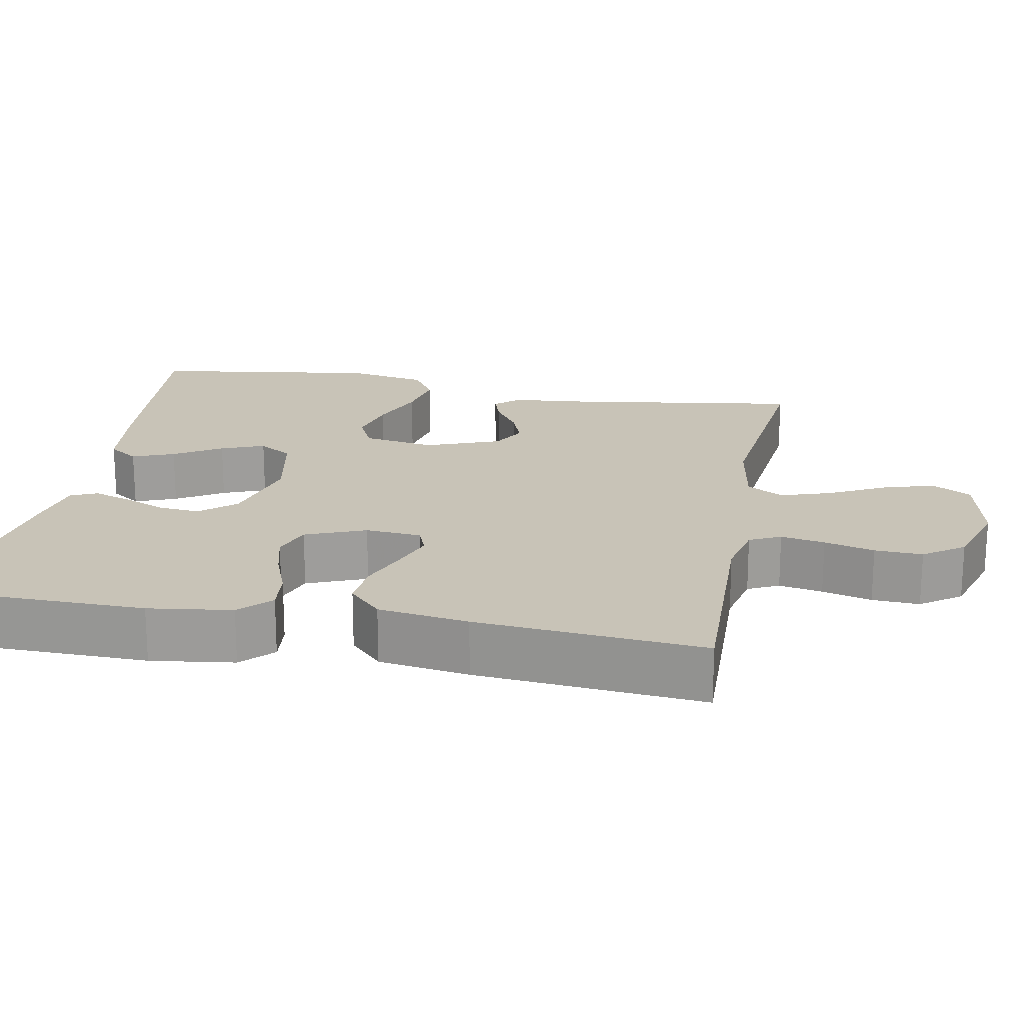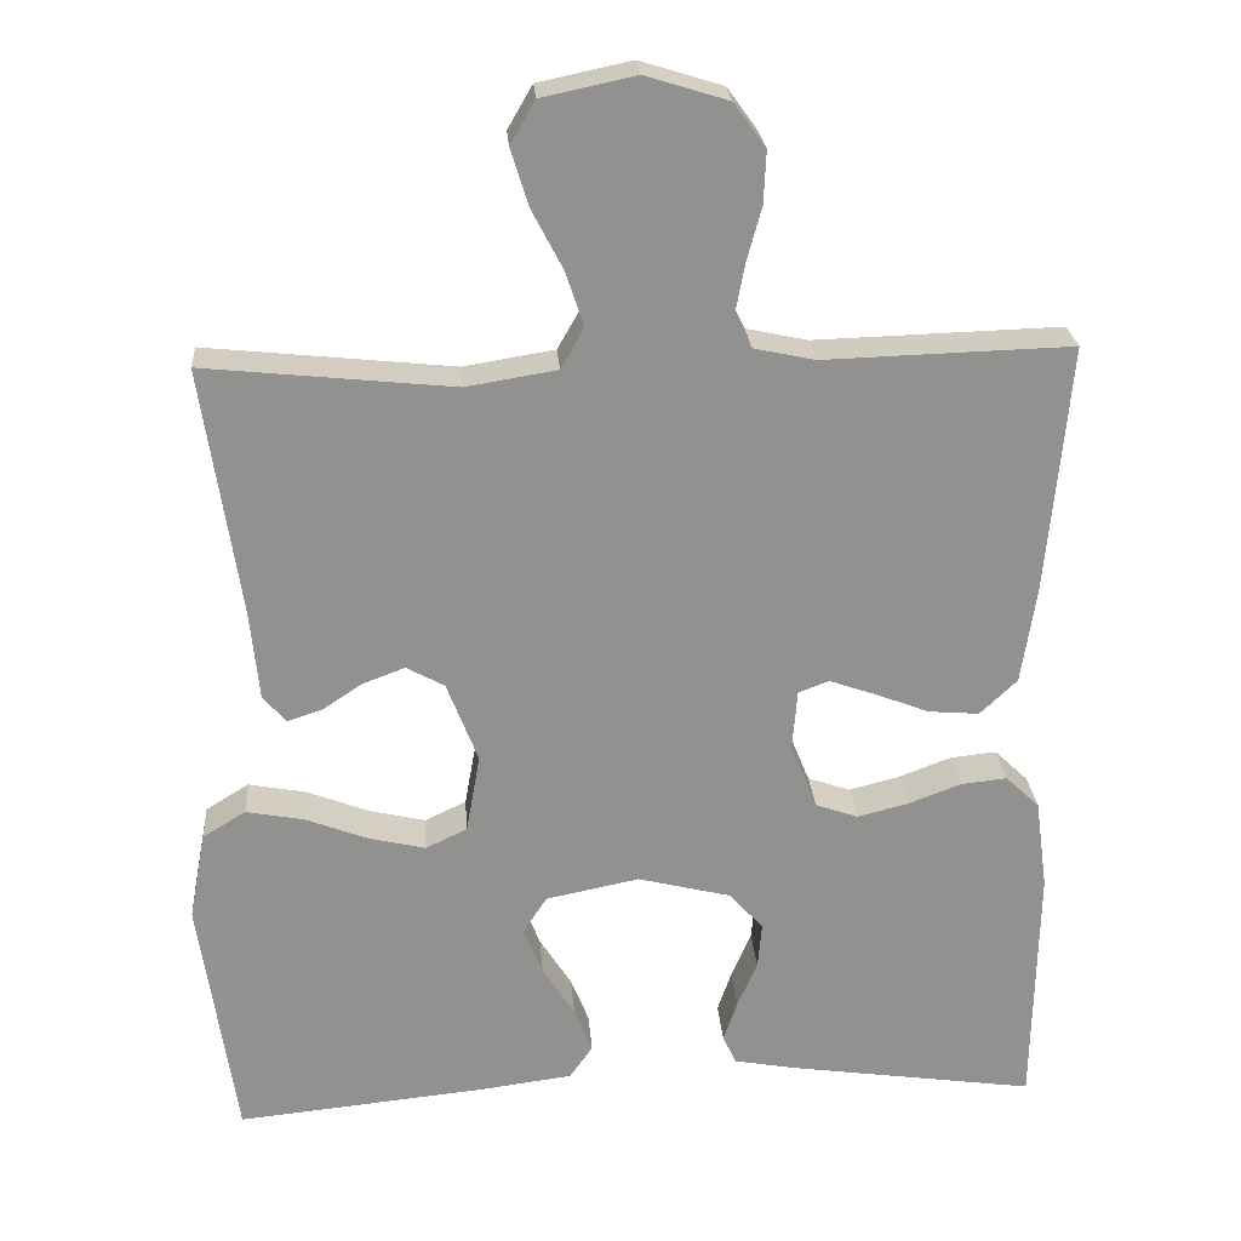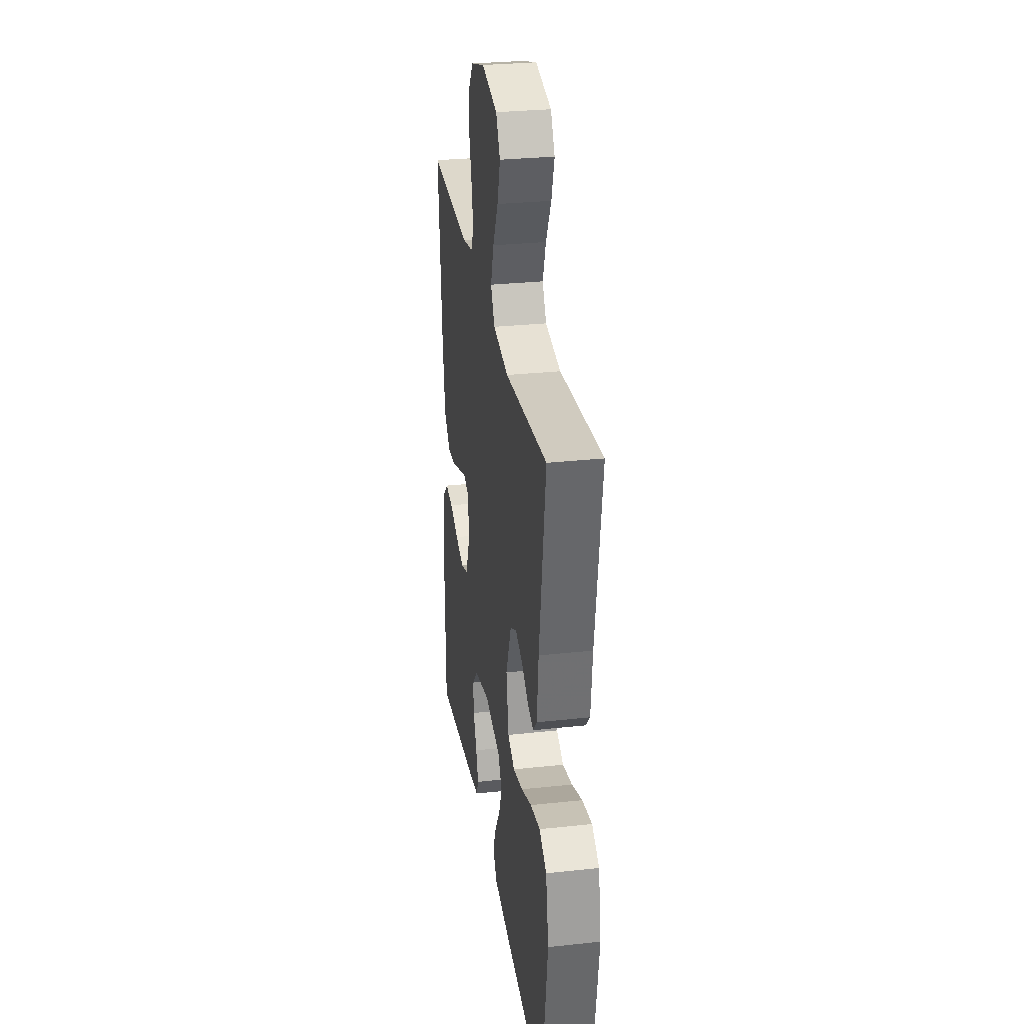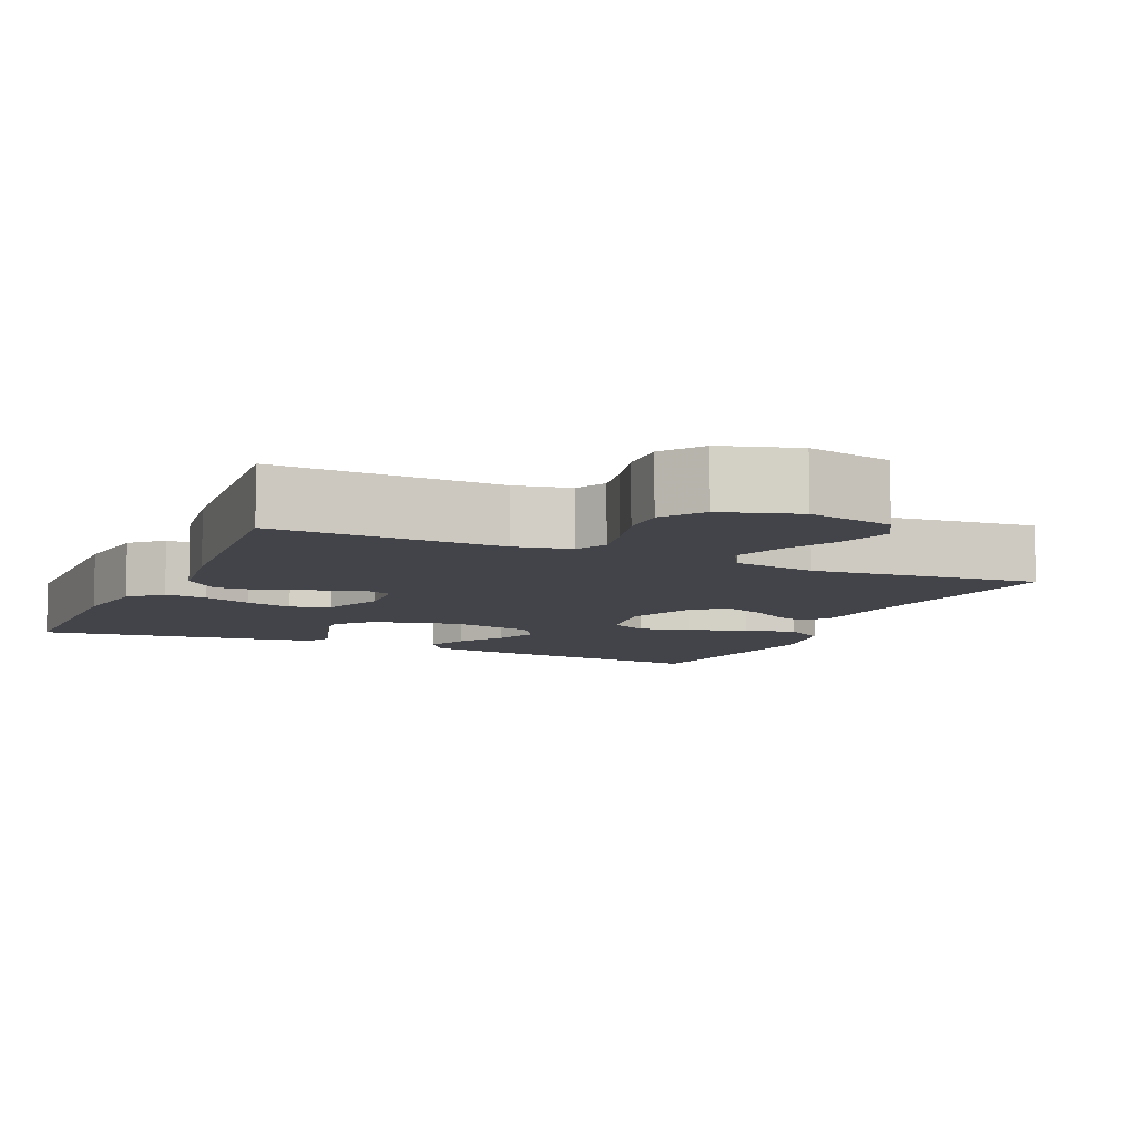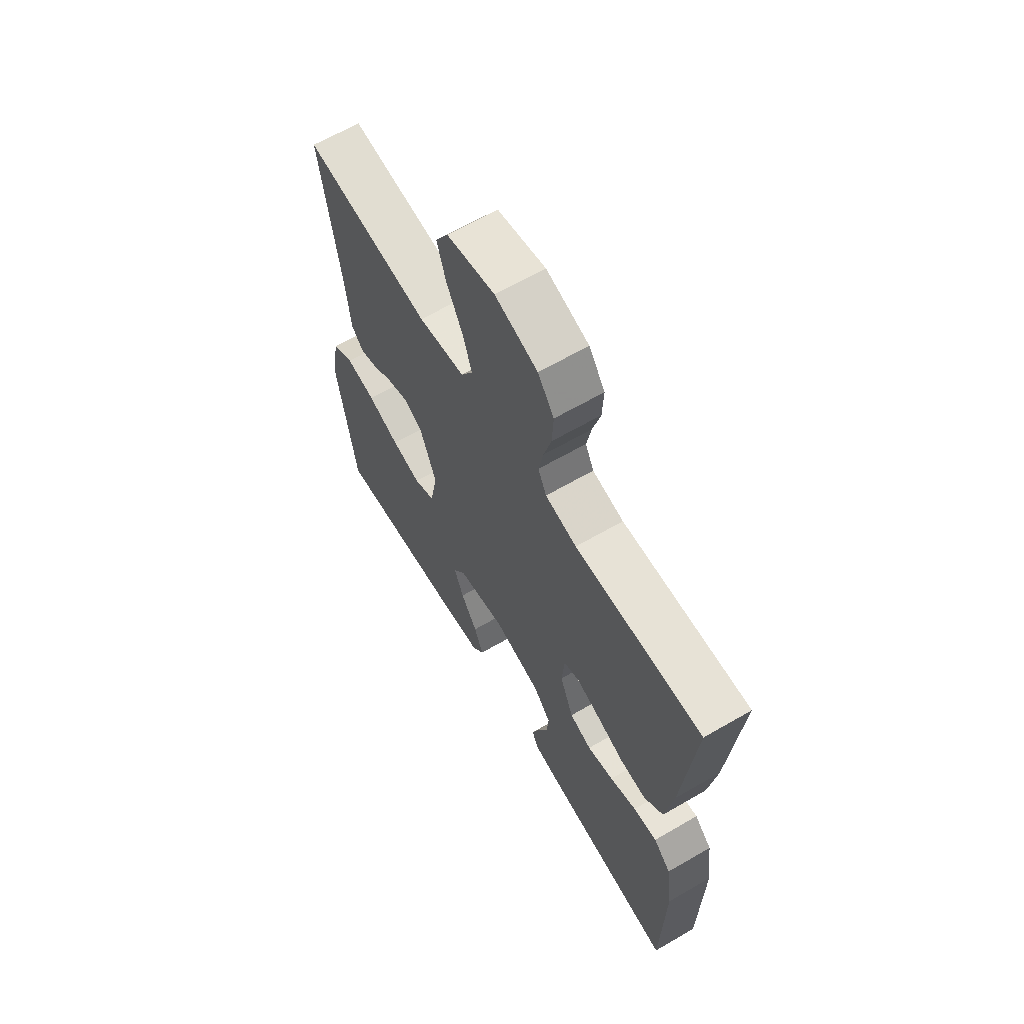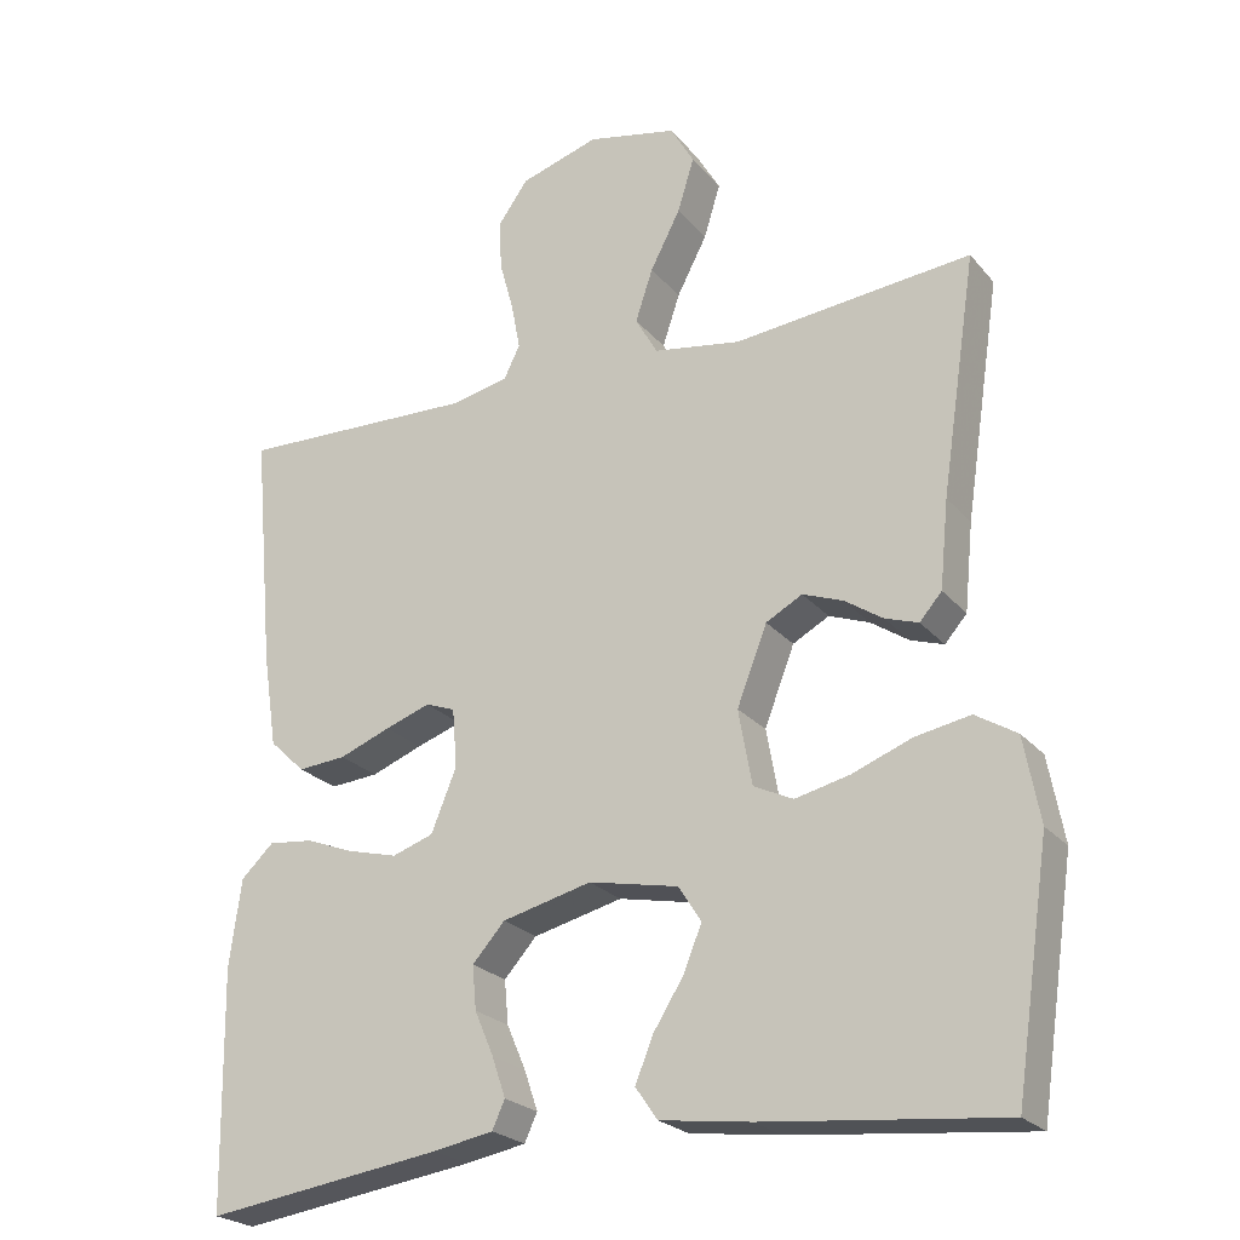
<metadata>
{"format":"obj","ext":"obj","renderer":"f3d","projection":"perspective","resolution":1024,"background":"white","views":[{"elev":19.7,"azim":-79.3,"up":"+Y"},{"elev":24.5,"azim":175.8,"up":"+Z"},{"elev":29.7,"azim":81.0,"up":"+Z"},{"elev":-8.5,"azim":-24.1,"up":"+Y"},{"elev":64.4,"azim":-120.3,"up":"+Z"},{"elev":-23.6,"azim":29.4,"up":"+Z"}]}
</metadata>
<code>
v 0.5 0.07 0.5
v 0.455 0.07 0.2
v 0.444 0.07 0.09
v 0.416 0.07 0.058
v 0.374 0.07 0.072
v 0.326 0.07 0.104
v 0.275 0.07 0.123
v 0.229 0.07 0.098
v 0.191 0.07 0
v 0.208 0.07 -0.095
v 0.258 0.07 -0.119
v 0.327 0.07 -0.103
v 0.402 0.07 -0.074
v 0.472 0.07 -0.061
v 0.524 0.07 -0.093
v 0.544 0.07 -0.2
v 0.5 0.07 -0.5
v 0.2 0.07 -0.47
v 0.086 0.07 -0.455
v 0.058 0.07 -0.415
v 0.08 0.07 -0.36
v 0.119 0.07 -0.298
v 0.142 0.07 -0.241
v 0.113 0.07 -0.196
v 0 0.07 -0.173
v -0.113 0.07 -0.201
v -0.154 0.07 -0.247
v -0.149 0.07 -0.302
v -0.125 0.07 -0.358
v -0.108 0.07 -0.408
v -0.124 0.07 -0.443
v -0.2 0.07 -0.457
v -0.5 0.07 -0.5
v -0.505 0.07 -0.2
v -0.49 0.07 -0.09
v -0.449 0.07 -0.051
v -0.393 0.07 -0.057
v -0.33 0.07 -0.081
v -0.268 0.07 -0.097
v -0.216 0.07 -0.079
v -0.184 0.07 0
v -0.19 0.07 0.074
v -0.227 0.07 0.088
v -0.284 0.07 0.068
v -0.349 0.07 0.043
v -0.41 0.07 0.038
v -0.455 0.07 0.081
v -0.473 0.07 0.2
v -0.5 0.07 0.5
v -0.2 0.07 0.491
v -0.126 0.07 0.507
v -0.106 0.07 0.548
v -0.117 0.07 0.606
v -0.135 0.07 0.672
v -0.138 0.07 0.735
v -0.1 0.07 0.788
v 0 0.07 0.819
v 0.113 0.07 0.795
v 0.143 0.07 0.743
v 0.122 0.07 0.675
v 0.084 0.07 0.602
v 0.062 0.07 0.536
v 0.09 0.07 0.487
v 0.2 0.07 0.469
v 0.5 0 0.5
v 0.455 0 0.2
v 0.444 0 0.09
v 0.416 0 0.058
v 0.374 0 0.072
v 0.326 0 0.104
v 0.275 0 0.123
v 0.229 0 0.098
v 0.191 0 0
v 0.208 0 -0.095
v 0.258 0 -0.119
v 0.327 0 -0.103
v 0.402 0 -0.074
v 0.472 0 -0.061
v 0.524 0 -0.093
v 0.544 0 -0.2
v 0.5 0 -0.5
v 0.2 0 -0.47
v 0.086 0 -0.455
v 0.058 0 -0.415
v 0.08 0 -0.36
v 0.119 0 -0.298
v 0.142 0 -0.241
v 0.113 0 -0.196
v 0 0 -0.173
v -0.113 0 -0.201
v -0.154 0 -0.247
v -0.149 0 -0.302
v -0.125 0 -0.358
v -0.108 0 -0.408
v -0.124 0 -0.443
v -0.2 0 -0.457
v -0.5 0 -0.5
v -0.505 0 -0.2
v -0.49 0 -0.09
v -0.449 0 -0.051
v -0.393 0 -0.057
v -0.33 0 -0.081
v -0.268 0 -0.097
v -0.216 0 -0.079
v -0.184 0 0
v -0.19 0 0.074
v -0.227 0 0.088
v -0.284 0 0.068
v -0.349 0 0.043
v -0.41 0 0.038
v -0.455 0 0.081
v -0.473 0 0.2
v -0.5 0 0.5
v -0.2 0 0.491
v -0.126 0 0.507
v -0.106 0 0.548
v -0.117 0 0.606
v -0.135 0 0.672
v -0.138 0 0.735
v -0.1 0 0.788
v 0 0 0.819
v 0.113 0 0.795
v 0.143 0 0.743
v 0.122 0 0.675
v 0.084 0 0.602
v 0.062 0 0.536
v 0.09 0 0.487
v 0.2 0 0.469
f 58 59 60 61
f 58 61 62
f 57 58 62
f 56 57 62
f 53 54 55 56
f 52 53 56 62
f 51 52 62 63
f 47 48 49 50
f 44 45 46 47
f 43 44 47 50
f 42 43 50 51
f 35 36 37 38
f 35 38 39
f 34 35 39
f 33 34 39 40
f 31 32 33 40
f 28 29 30 31
f 19 20 21 22
f 19 22 23
f 18 19 23
f 17 18 23
f 16 17 23 24
f 12 13 14 15
f 11 12 15 16
f 3 4 5 6
f 2 3 6 7
f 64 1 2 7
f 63 64 7 8
f 41 42 51 63
f 41 63 8 9
f 40 41 9 10
f 28 31 40
f 27 28 40
f 26 27 40
f 25 26 40 10
f 11 16 24 25
f 10 11 25
f 125 124 123 122
f 126 125 122
f 126 122 121
f 126 121 120
f 120 119 118 117
f 126 120 117 116
f 127 126 116 115
f 114 113 112 111
f 111 110 109 108
f 114 111 108 107
f 115 114 107 106
f 102 101 100 99
f 103 102 99
f 103 99 98
f 104 103 98 97
f 104 97 96 95
f 95 94 93 92
f 86 85 84 83
f 87 86 83
f 87 83 82
f 87 82 81
f 88 87 81 80
f 79 78 77 76
f 80 79 76 75
f 70 69 68 67
f 71 70 67 66
f 71 66 65 128
f 72 71 128 127
f 127 115 106 105
f 73 72 127 105
f 74 73 105 104
f 104 95 92
f 104 92 91
f 104 91 90
f 74 104 90 89
f 89 88 80 75
f 89 75 74
f 1 65 66 2
f 2 66 67 3
f 3 67 68 4
f 4 68 69 5
f 5 69 70 6
f 6 70 71 7
f 7 71 72 8
f 8 72 73 9
f 9 73 74 10
f 10 74 75 11
f 11 75 76 12
f 12 76 77 13
f 13 77 78 14
f 14 78 79 15
f 15 79 80 16
f 16 80 81 17
f 17 81 82 18
f 18 82 83 19
f 19 83 84 20
f 20 84 85 21
f 21 85 86 22
f 22 86 87 23
f 23 87 88 24
f 24 88 89 25
f 25 89 90 26
f 26 90 91 27
f 27 91 92 28
f 28 92 93 29
f 29 93 94 30
f 30 94 95 31
f 31 95 96 32
f 32 96 97 33
f 33 97 98 34
f 34 98 99 35
f 35 99 100 36
f 36 100 101 37
f 37 101 102 38
f 38 102 103 39
f 39 103 104 40
f 40 104 105 41
f 41 105 106 42
f 42 106 107 43
f 43 107 108 44
f 44 108 109 45
f 45 109 110 46
f 46 110 111 47
f 47 111 112 48
f 48 112 113 49
f 49 113 114 50
f 50 114 115 51
f 51 115 116 52
f 52 116 117 53
f 53 117 118 54
f 54 118 119 55
f 55 119 120 56
f 56 120 121 57
f 57 121 122 58
f 58 122 123 59
f 59 123 124 60
f 60 124 125 61
f 61 125 126 62
f 62 126 127 63
f 63 127 128 64
f 64 128 65 1

</code>
